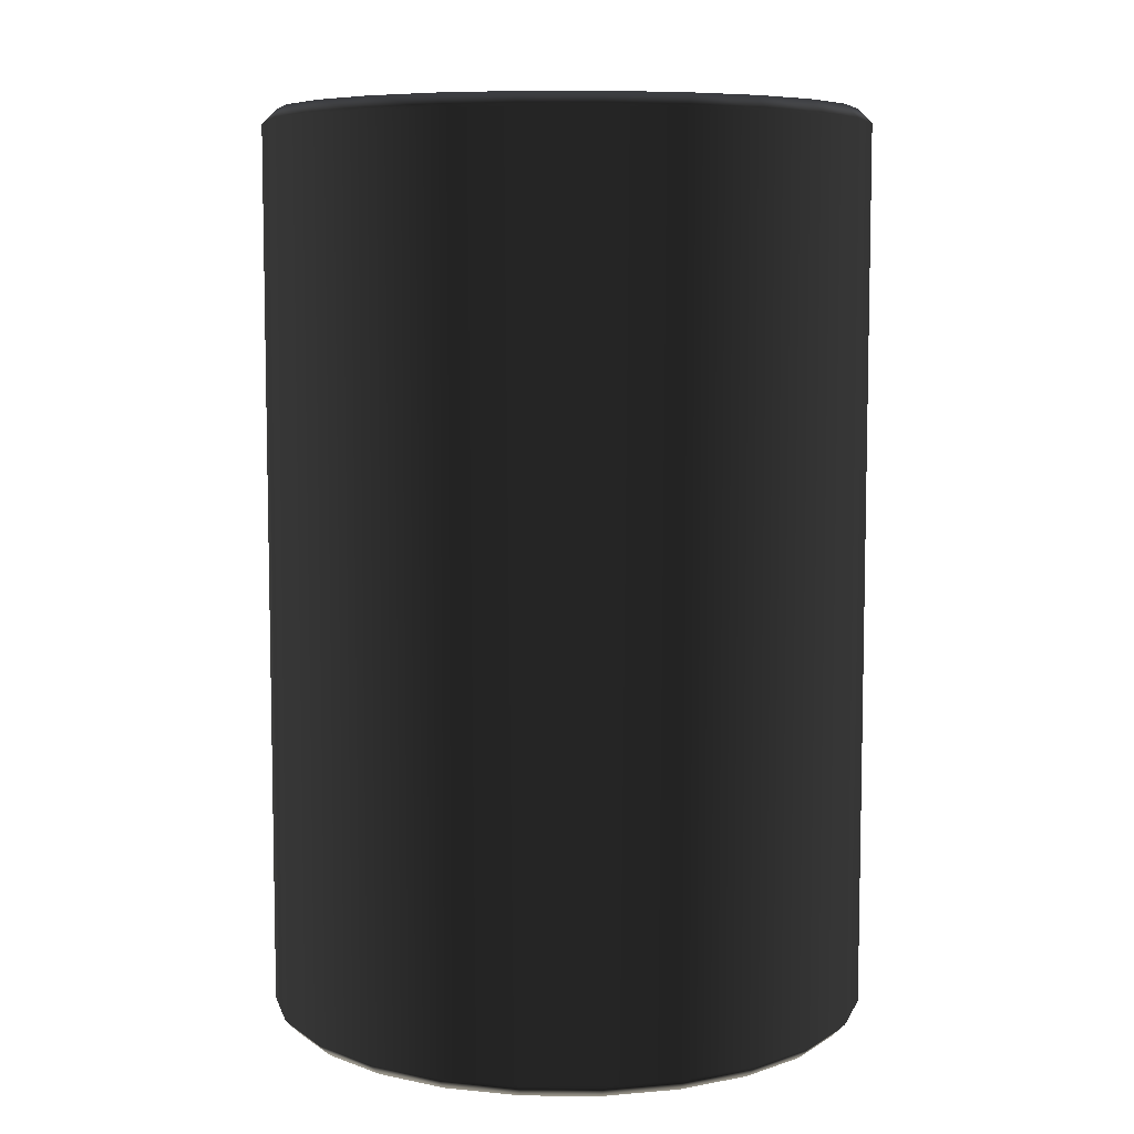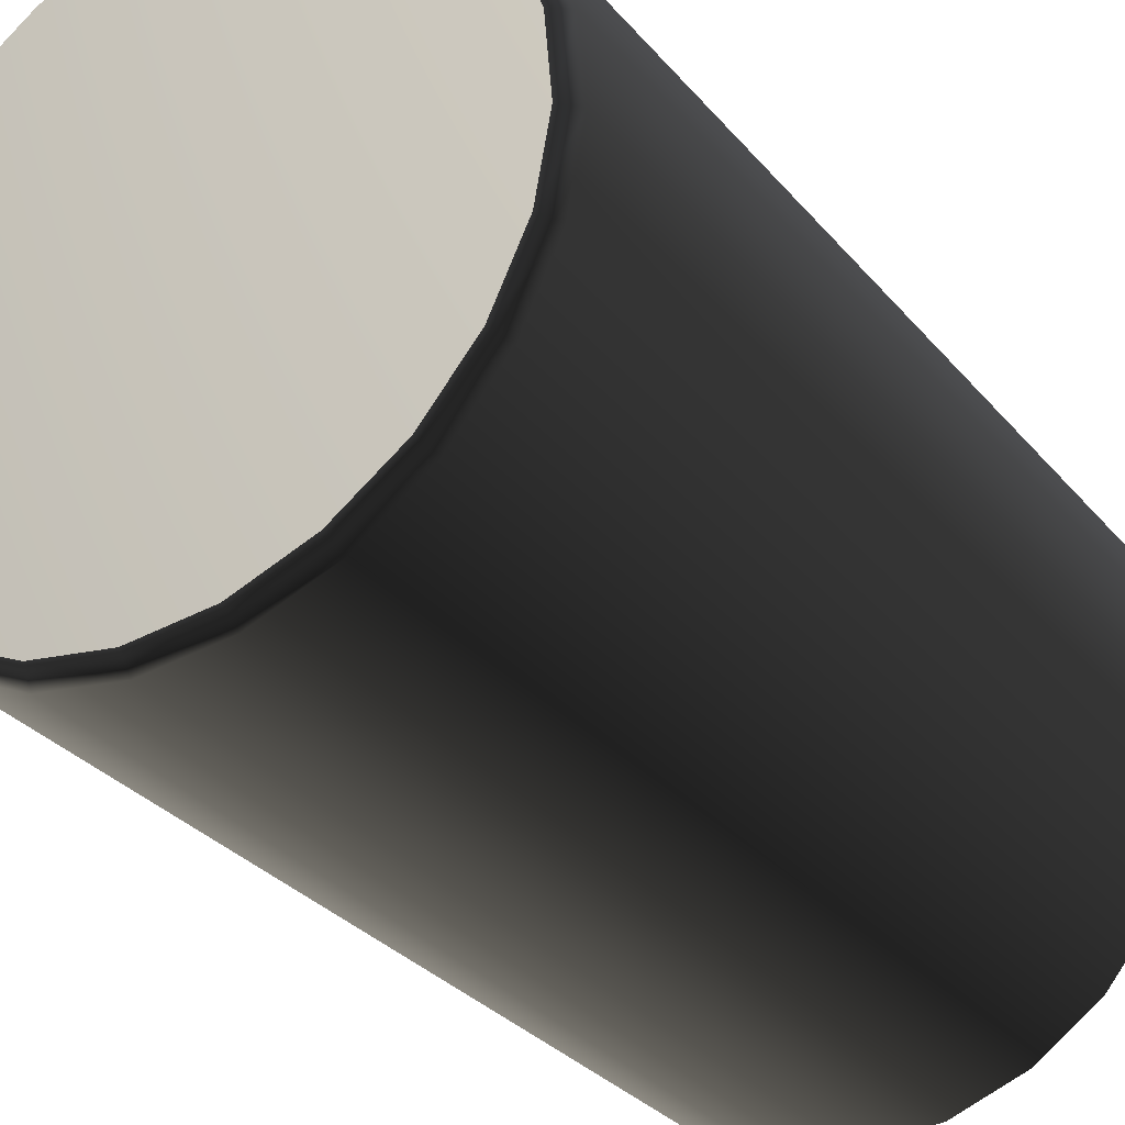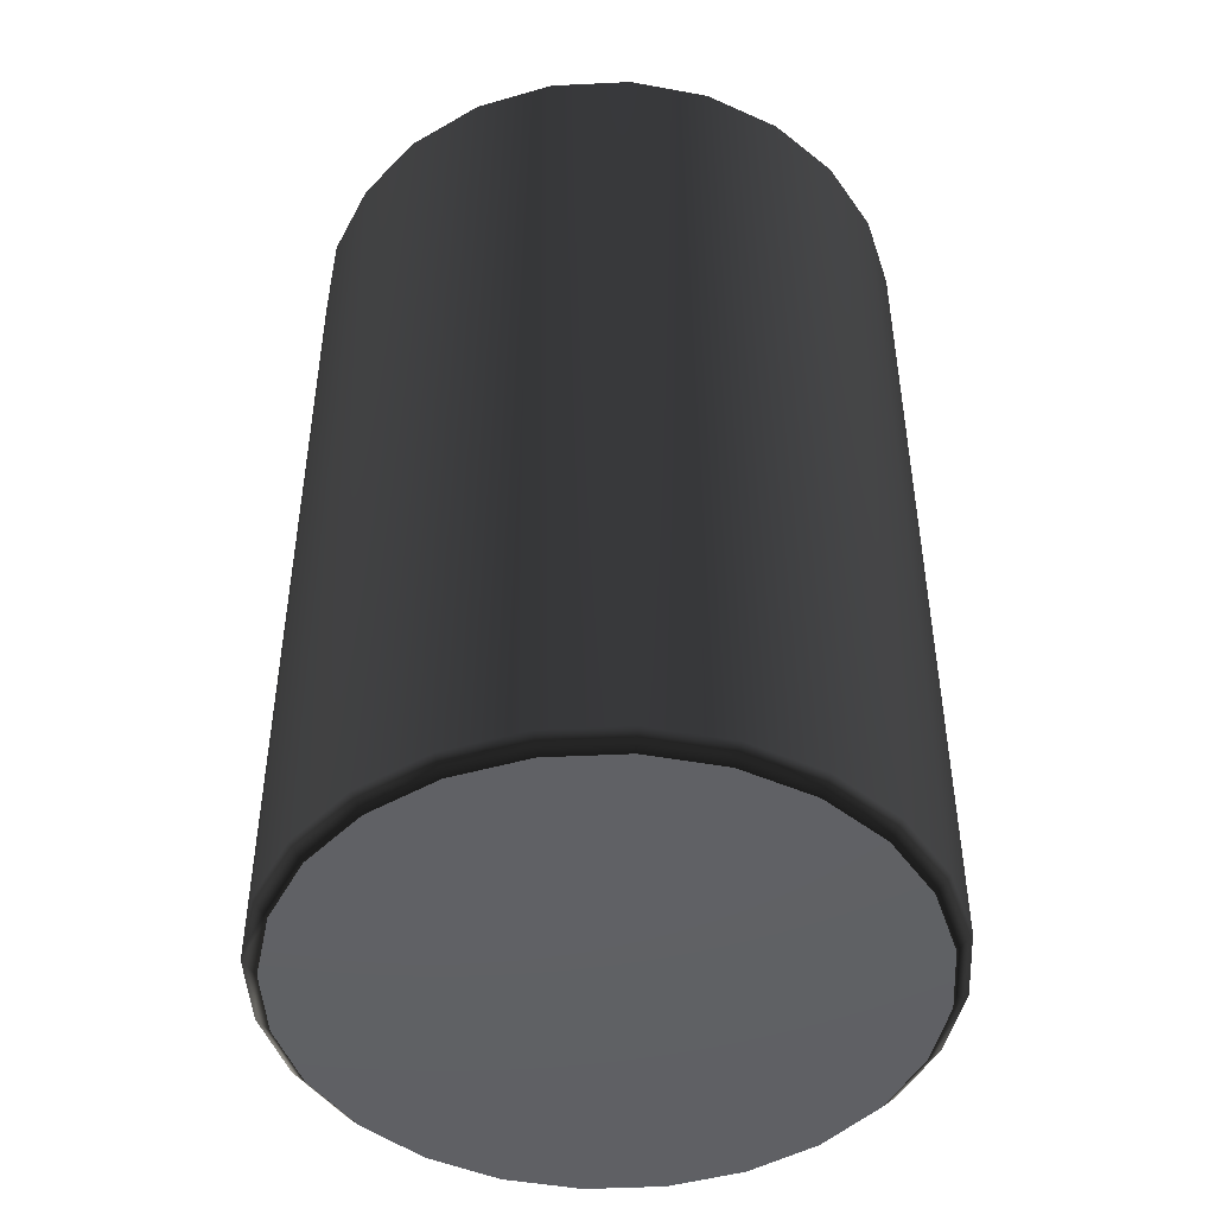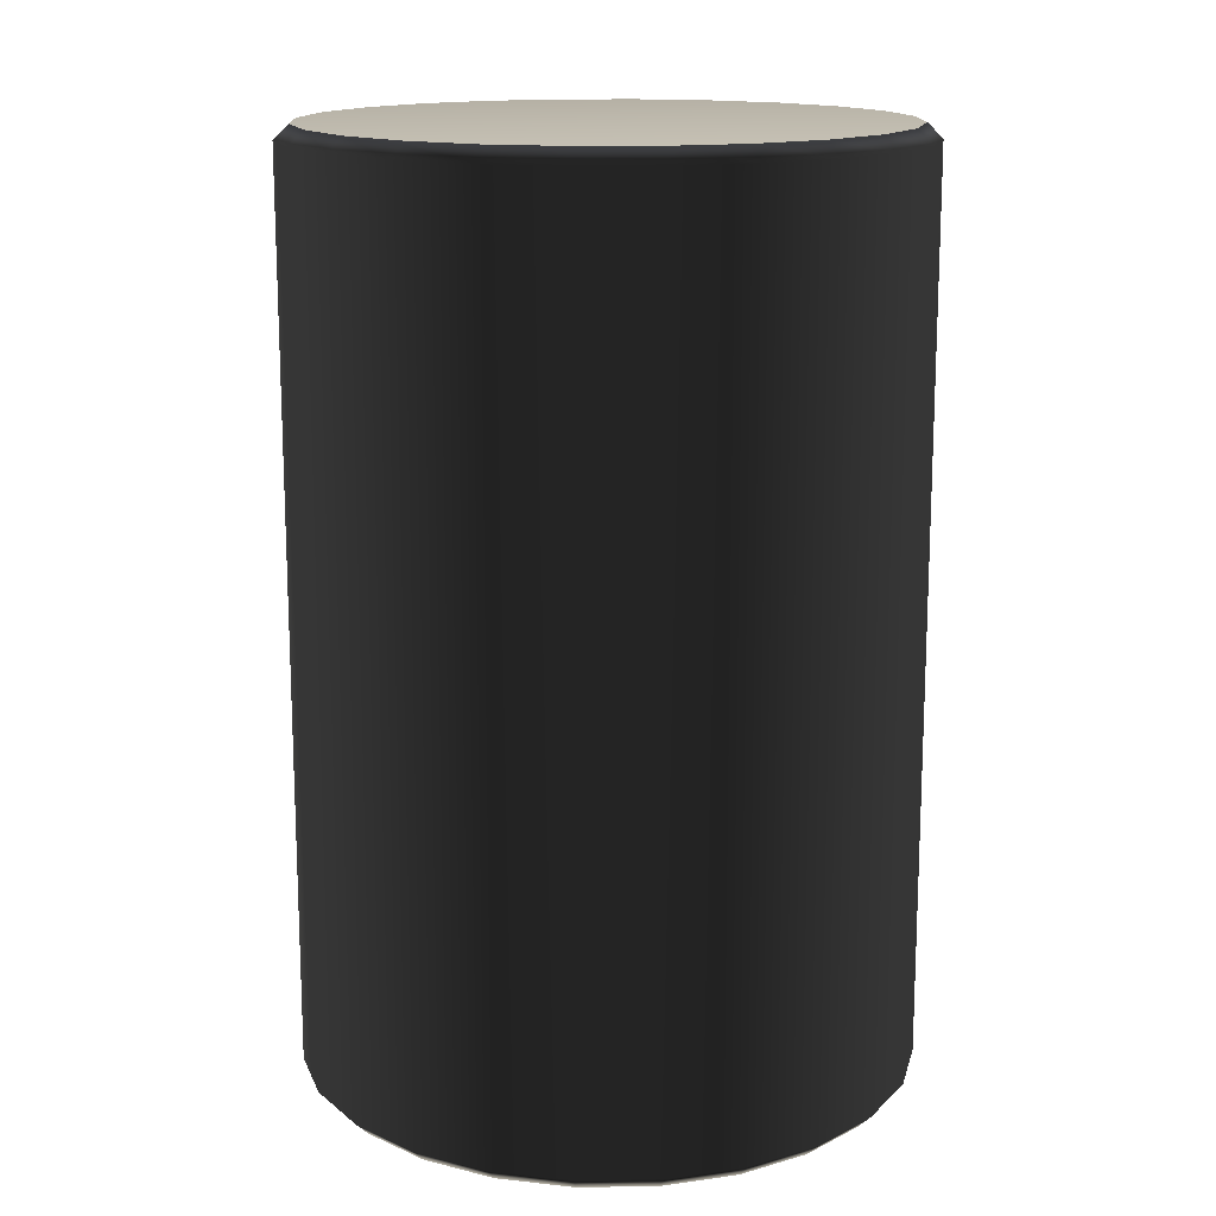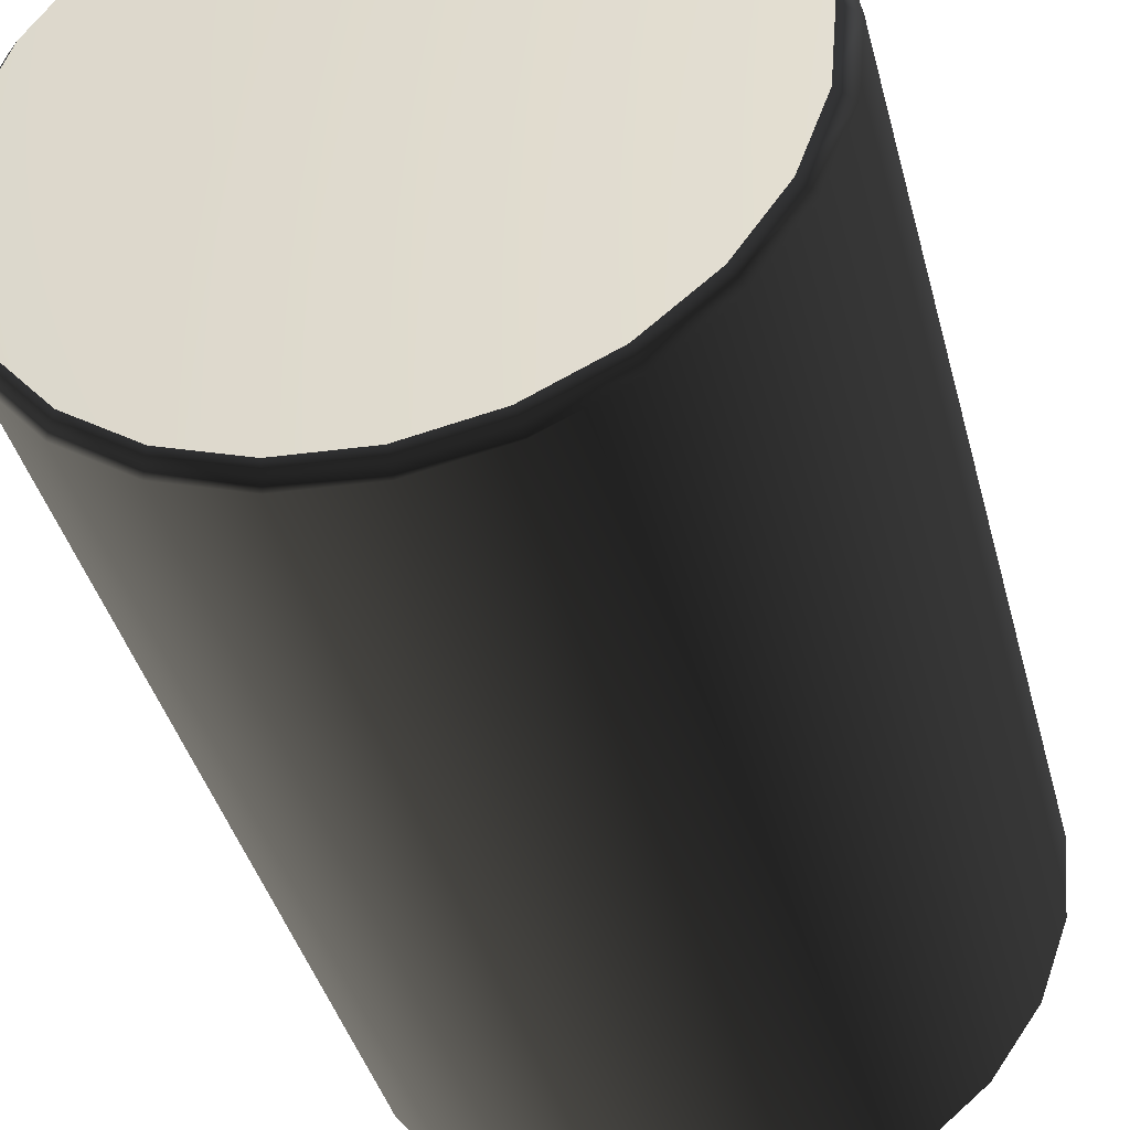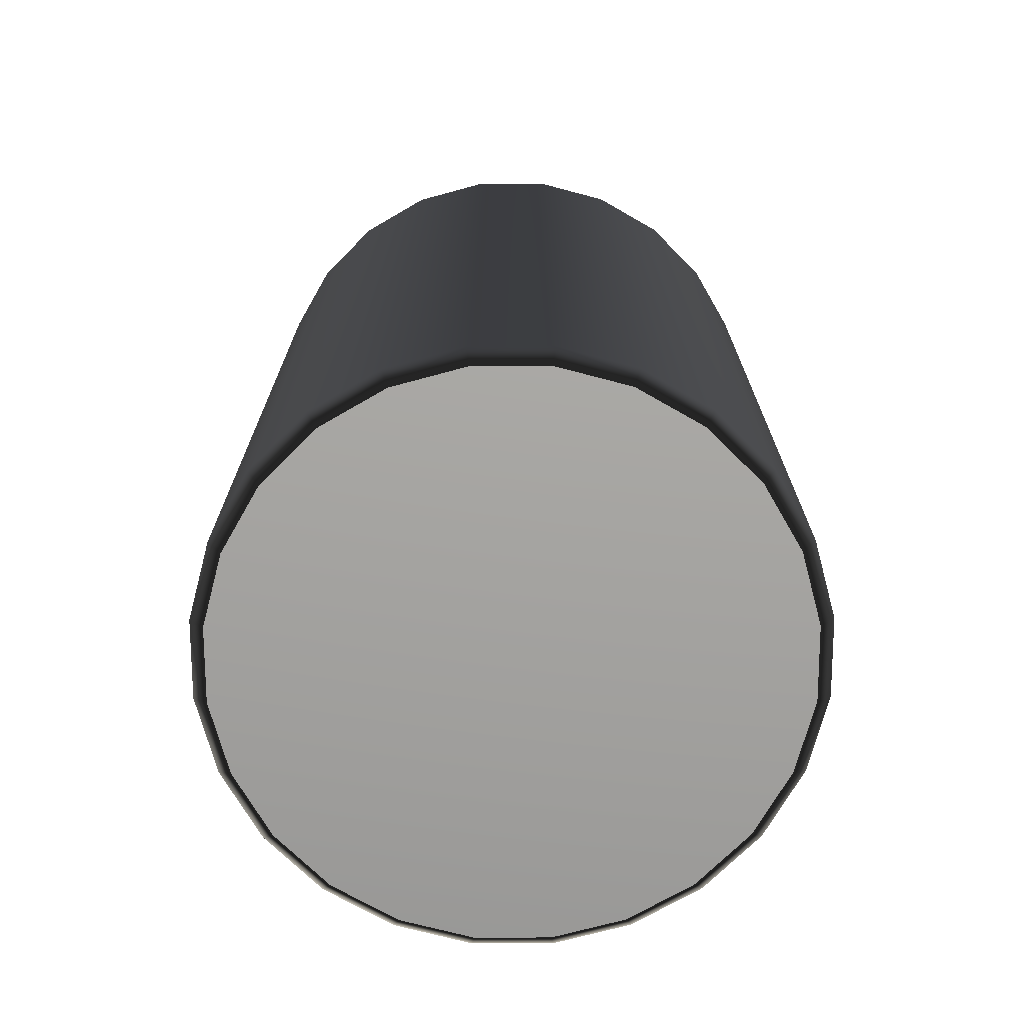
<metadata>
{"format":"obj","ext":"obj","renderer":"f3d","projection":"perspective","resolution":1024,"background":"white","views":[{"elev":7.4,"azim":170.9,"up":"+Y"},{"elev":-31.2,"azim":-147.3,"up":"+Z"},{"elev":-46.3,"azim":173.0,"up":"+Y"},{"elev":15.1,"azim":168.1,"up":"+Y"},{"elev":-40.1,"azim":14.4,"up":"+Z"},{"elev":-72.0,"azim":35.0,"up":"+Y"}]}
</metadata>
<code>
g default
v -0.1396 0.000975 -0.6375
v -0.4397 2.081 -0.4823
v -0.1396 2.082 -0.6375
v -0.4397 0.000675 -0.4823
v -0.5495 0.000452 -0.3521
v -0.6219 0.000199 -0.1978
v -0.1978 2.08 0.6219
v -0.352 2.08 0.5495
v -0.5796 2.08 0.2999
v -0.6519 2.08 -0.03013
v -0.6219 2.081 -0.1978
v -0.5495 2.081 -0.3521
v -0.652 -6.9e-05 -0.03012
v -0.6375 -0.000333 0.1396
v -0.4823 -0.000775 0.4397
v -0.1978 -0.001013 0.6219
v -0.03012 -0.00103 0.6519
v 0.4397 2.08 0.4823
v 0.5495 -0.000452 0.3521
v 0.6219 -0.000199 0.1978
v 0.03014 2.082 -0.652
v 0.4823 2.081 -0.4397
v 0.3521 2.081 -0.5496
v 0.652 2.081 0.03011
v 0.6375 2.081 -0.1397
v 0.5797 0.000573 -0.2999
v 0.4823 0.000775 -0.4397
v 0.1978 0.001008 -0.6219
v 0.1396 -0.000975 0.6375
v 0.4397 -0.00068 0.4823
v 0.2999 -0.000858 0.5797
v 0 0 0
v 0.652 6.9e-05 0.03011
v 0.6375 0.000333 -0.1396
v 0.3521 0.000922 -0.5496
v 0.03012 0.001025 -0.652
v -0.2999 0.000853 -0.5797
v -0.5797 -0.000573 0.2999
v -0.3521 -0.000927 0.5495
v -0.6375 2.08 0.1396
v -0.2999 2.081 -0.5797
v 0.1978 2.082 -0.6219
v 2e-05 2.081 -9e-06
v 0.5797 2.081 -0.2999
v 0.622 2.08 0.1978
v 0.5496 2.08 0.352
v 0.2999 2.08 0.5797
v 0.1397 2.08 0.6375
v -0.0301 2.08 0.6519
v -0.4823 2.08 0.4397
v -0.1396 0.000975 -0.6375
v 0.03166 0.03428 -0.6854
v 0.03012 0.001025 -0.652
v -0.2999 2.081 -0.5797
v -0.4622 2.048 -0.5071
v -0.4397 2.081 -0.4823
v -0.3153 2.048 -0.6095
v -0.1396 2.082 -0.6375
v -0.1468 2.048 -0.6703
v 0.03014 2.082 -0.652
v 0.03169 2.048 -0.6855
v -0.1468 0.03422 -0.6702
v -0.2999 0.000853 -0.5797
v -0.3153 0.0341 -0.6094
v -0.4397 0.000675 -0.4823
v -0.4623 0.03391 -0.507
v -0.5495 0.000452 -0.3521
v -0.5777 0.03368 -0.3701
v -0.6219 0.000199 -0.1978
v -0.6539 0.03341 -0.2079
v -0.652 -6.9e-05 -0.03012
v -0.5071 0.03239 0.4623
v -0.3701 2.046 0.5777
v -0.507 2.047 0.4622
v -0.6094 0.0326 0.3153
v -0.6094 2.047 0.3152
v -0.6702 0.03285 0.1469
v -0.6702 2.047 0.1467
v -0.6854 0.03313 -0.03162
v -0.6854 2.047 -0.03173
v -0.6538 2.048 -0.208
v -0.5777 2.048 -0.3702
v -0.1978 2.08 0.6219
v -0.03164 2.046 0.6853
v -0.0301 2.08 0.6519
v -0.208 2.046 0.6538
v -0.352 2.08 0.5495
v -0.4823 2.08 0.4397
v -0.5796 2.08 0.2999
v -0.6375 2.08 0.1396
v -0.6519 2.08 -0.03013
v -0.6219 2.081 -0.1978
v -0.5495 2.081 -0.3521
v -0.6375 -0.000333 0.1396
v -0.5797 -0.000573 0.2999
v -0.4823 -0.000775 0.4397
v -0.3521 -0.000927 0.5495
v -0.3701 0.03223 0.5778
v -0.1978 -0.001013 0.6219
v -0.208 0.03213 0.6539
v -0.03012 -0.00103 0.6519
v -0.03167 0.03212 0.6855
v 0.1396 -0.000975 0.6375
v 0.2999 2.08 0.5797
v 0.4623 2.047 0.507
v 0.4397 2.08 0.4823
v 0.3153 2.046 0.6093
v 0.1397 2.08 0.6375
v 0.1468 2.046 0.6702
v 0.1468 0.03218 0.6703
v 0.2999 -0.000858 0.5797
v 0.3153 0.0323 0.6095
v 0.4397 -0.00068 0.4823
v 0.4623 0.03248 0.5071
v 0.5495 -0.000452 0.3521
v 0.5777 0.03272 0.3702
v 0.6219 -0.000199 0.1978
v 0.6538 0.03299 0.208
v 0.652 6.9e-05 0.03011
v 0.507 0.03401 -0.4622
v 0.3701 2.048 -0.5778
v 0.5071 2.048 -0.4623
v 0.6094 0.0338 -0.3152
v 0.6094 2.048 -0.3153
v 0.6702 0.03355 -0.1468
v 0.6703 2.048 -0.1469
v 0.6854 0.03327 0.03171
v 0.6854 2.047 0.0316
v 0.6539 2.047 0.2079
v 0.5778 2.047 0.3701
v 0.1978 2.082 -0.6219
v 0.208 2.048 -0.6539
v 0.3521 2.081 -0.5496
v 0.4823 2.081 -0.4397
v 0.5797 2.081 -0.2999
v 0.6375 2.081 -0.1397
v 0.652 2.081 0.03011
v 0.622 2.08 0.1978
v 0.5496 2.08 0.352
v 0.6375 0.000333 -0.1396
v 0.5797 0.000573 -0.2999
v 0.4823 0.000775 -0.4397
v 0.3521 0.000922 -0.5496
v 0.3701 0.03417 -0.5777
v 0.1978 0.001008 -0.6219
v 0.208 0.03426 -0.6538
g Barrel:barrel_barrel_Barrel
f 51 53 52
f 54 56 55
f 55 57 54
f 58 54 57
f 57 59 58
f 60 58 59
f 59 61 60
f 52 61 59
f 59 62 52
f 52 62 51
f 62 63 51
f 62 64 63
f 65 63 64
f 64 66 65
f 67 65 66
f 66 68 67
f 69 67 68
f 68 70 69
f 71 69 70
f 72 74 73
f 74 72 75
f 75 76 74
f 76 75 77
f 77 78 76
f 78 77 79
f 79 80 78
f 80 79 70
f 70 81 80
f 81 70 68
f 68 82 81
f 82 68 66
f 66 55 82
f 55 66 64
f 64 57 55
f 57 64 62
f 62 59 57
f 83 85 84
f 84 86 83
f 87 83 86
f 86 73 87
f 88 87 73
f 73 74 88
f 89 88 74
f 74 76 89
f 90 89 76
f 76 78 90
f 91 90 78
f 78 80 91
f 92 91 80
f 80 81 92
f 93 92 81
f 81 82 93
f 56 93 82
f 82 55 56
f 70 79 71
f 94 71 79
f 79 77 94
f 95 94 77
f 77 75 95
f 96 95 75
f 75 72 96
f 97 96 72
f 72 98 97
f 99 97 98
f 98 100 99
f 101 99 100
f 100 102 101
f 84 102 100
f 100 86 84
f 86 100 98
f 98 73 86
f 73 98 72
f 103 101 102
f 104 106 105
f 105 107 104
f 108 104 107
f 107 109 108
f 85 108 109
f 109 84 85
f 102 84 109
f 109 110 102
f 102 110 103
f 111 103 110
f 110 112 111
f 113 111 112
f 112 114 113
f 115 113 114
f 114 116 115
f 117 115 116
f 116 118 117
f 119 117 118
f 120 122 121
f 122 120 123
f 123 124 122
f 124 123 125
f 125 126 124
f 126 125 127
f 127 128 126
f 128 127 118
f 118 129 128
f 129 118 116
f 116 130 129
f 130 116 114
f 114 105 130
f 105 114 112
f 112 107 105
f 107 112 110
f 110 109 107
f 131 60 61
f 61 132 131
f 133 131 132
f 132 121 133
f 134 133 121
f 121 122 134
f 135 134 122
f 122 124 135
f 136 135 124
f 124 126 136
f 137 136 126
f 126 128 137
f 138 137 128
f 128 129 138
f 139 138 129
f 129 130 139
f 106 139 130
f 130 105 106
f 118 127 119
f 140 119 127
f 127 125 140
f 141 140 125
f 125 123 141
f 142 141 123
f 123 120 142
f 143 142 120
f 120 144 143
f 145 143 144
f 144 146 145
f 53 145 146
f 146 52 53
f 61 52 146
f 146 132 61
f 132 146 144
f 144 121 132
f 121 144 120
f 32 16 39
f 32 17 16
f 32 29 17
f 32 31 29
f 32 30 31
f 32 19 30
f 32 20 19
f 32 33 20
f 32 34 33
f 32 26 34
f 32 27 26
f 32 35 27
f 32 28 35
f 32 36 28
f 32 1 36
f 37 1 32
f 32 4 37
f 32 5 4
f 32 6 5
f 32 13 6
f 32 14 13
f 32 38 14
f 32 15 38
f 32 39 15
f 43 40 9
f 43 10 40
f 43 11 10
f 43 12 11
f 43 2 12
f 43 41 2
f 43 3 41
f 43 21 3
f 43 42 21
f 43 23 42
f 43 22 23
f 43 44 22
f 43 25 44
f 43 24 25
f 43 45 24
f 43 46 45
f 43 18 46
f 43 47 18
f 43 48 47
f 43 49 48
f 43 7 49
f 43 8 7
f 43 50 8
f 43 9 50
f 36 1 51 53
f 2 41 54 56
f 41 3 58 54
f 3 21 60 58
f 1 37 63 51
f 37 4 65 63
f 4 5 67 65
f 5 6 69 67
f 6 13 71 69
f 49 7 83 85
f 7 8 87 83
f 8 50 88 87
f 50 9 89 88
f 9 40 90 89
f 40 10 91 90
f 10 11 92 91
f 11 12 93 92
f 12 2 56 93
f 13 14 94 71
f 14 38 95 94
f 38 15 96 95
f 15 39 97 96
f 39 16 99 97
f 16 17 101 99
f 17 29 103 101
f 18 47 104 106
f 47 48 108 104
f 48 49 85 108
f 29 31 111 103
f 31 30 113 111
f 30 19 115 113
f 19 20 117 115
f 20 33 119 117
f 21 42 131 60
f 42 23 133 131
f 23 22 134 133
f 22 44 135 134
f 44 25 136 135
f 25 24 137 136
f 24 45 138 137
f 45 46 139 138
f 46 18 106 139
f 33 34 140 119
f 34 26 141 140
f 26 27 142 141
f 27 35 143 142
f 35 28 145 143
f 28 36 53 145

</code>
